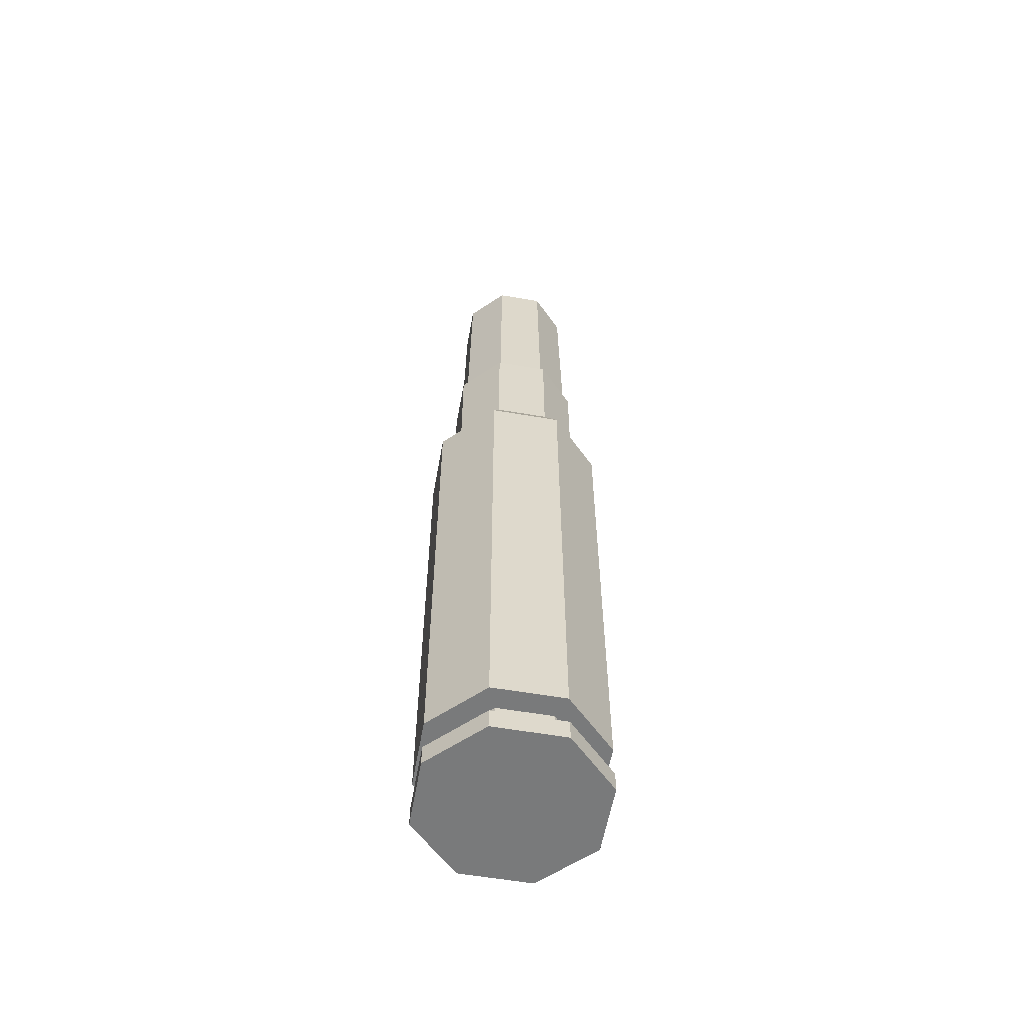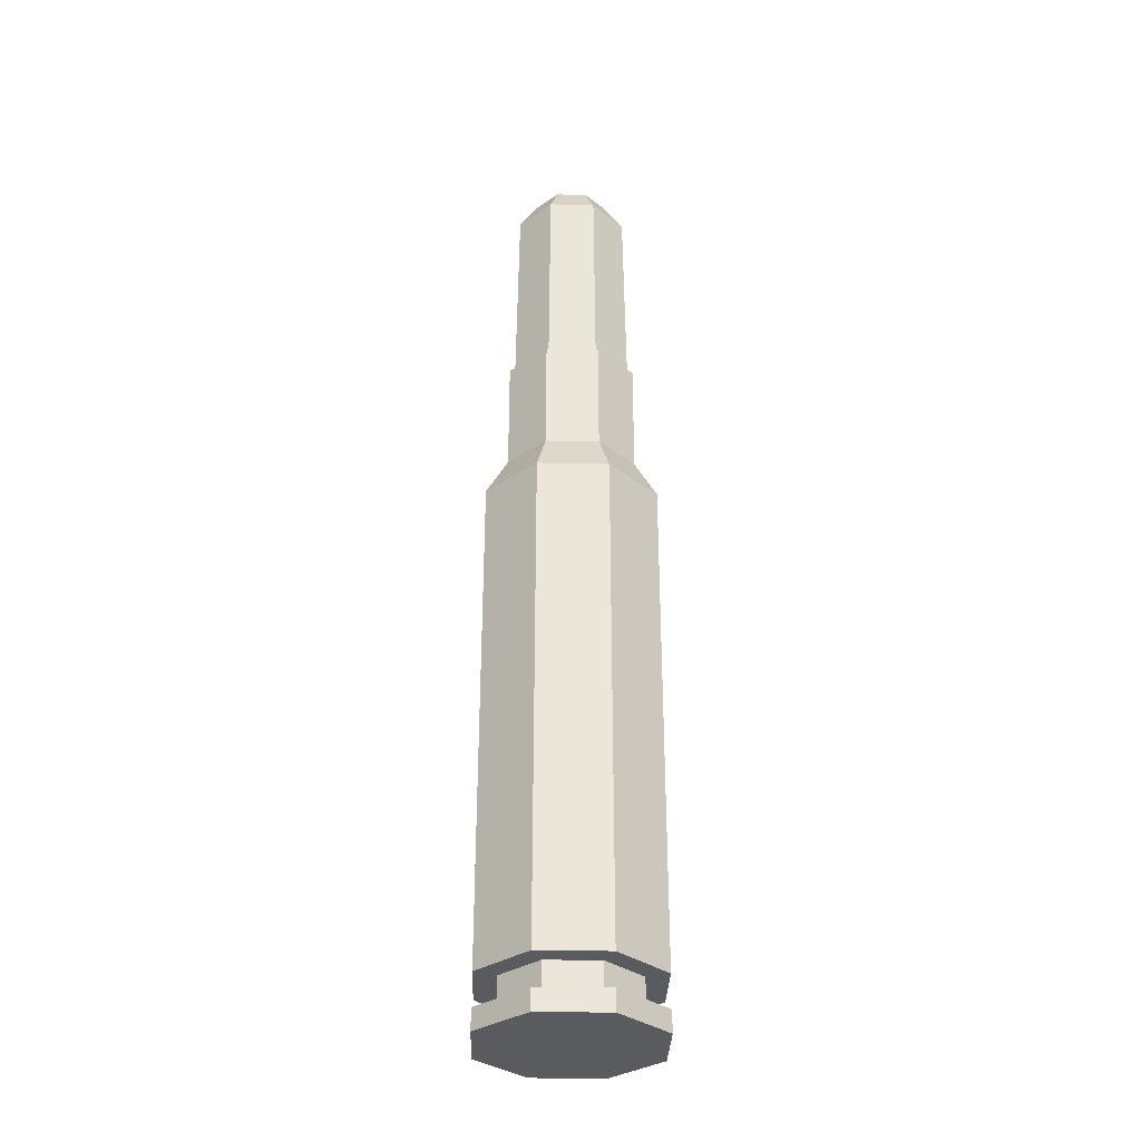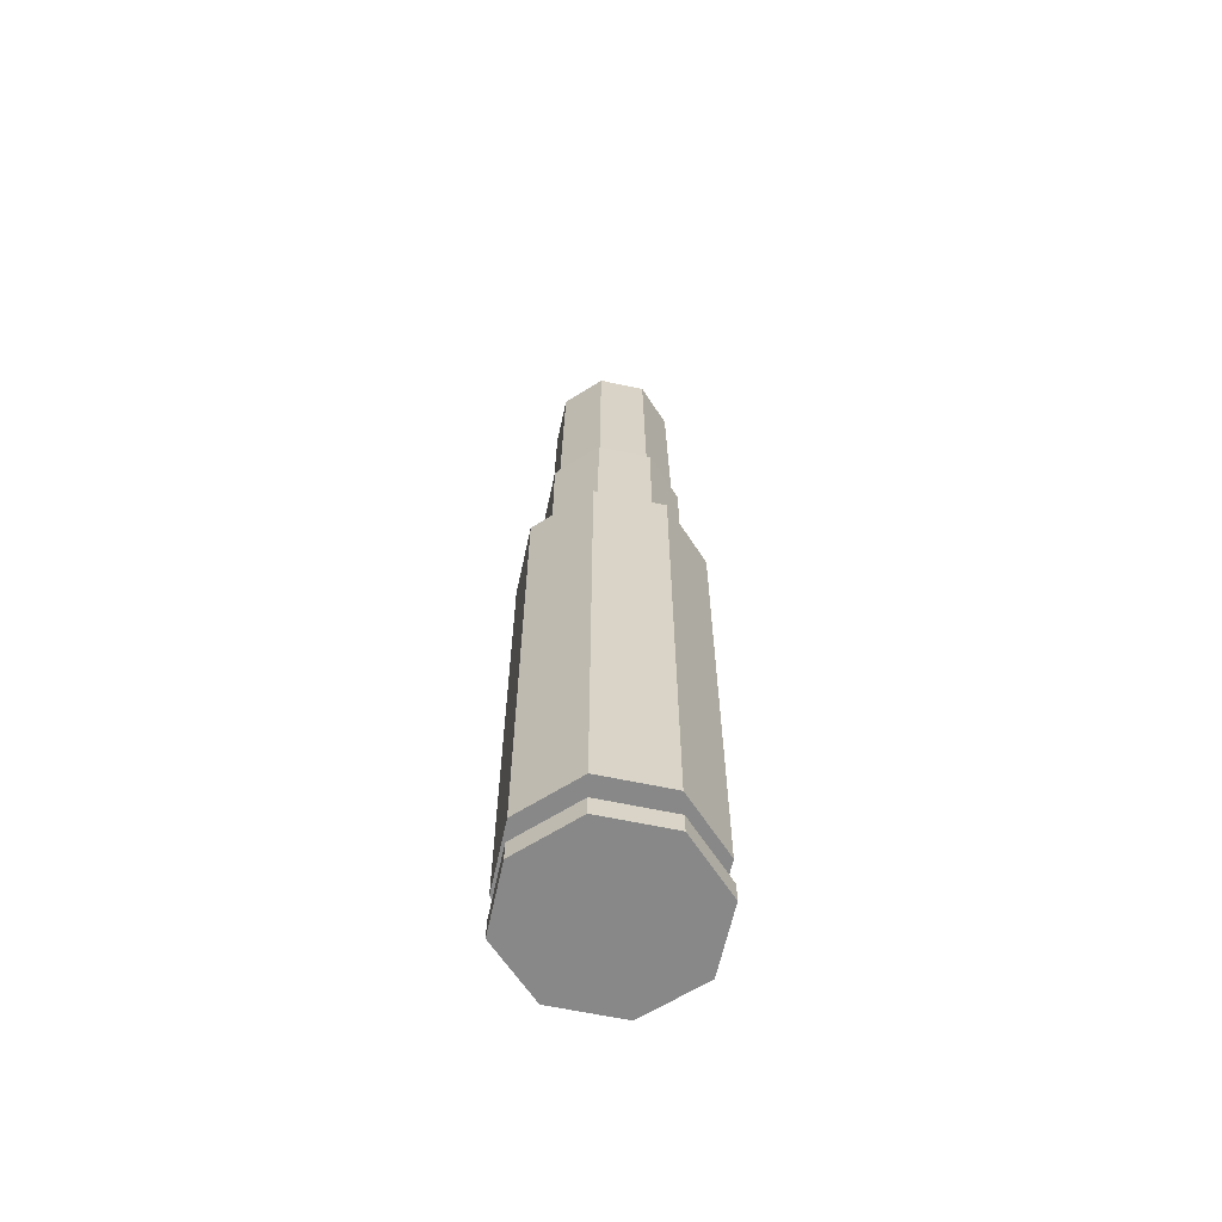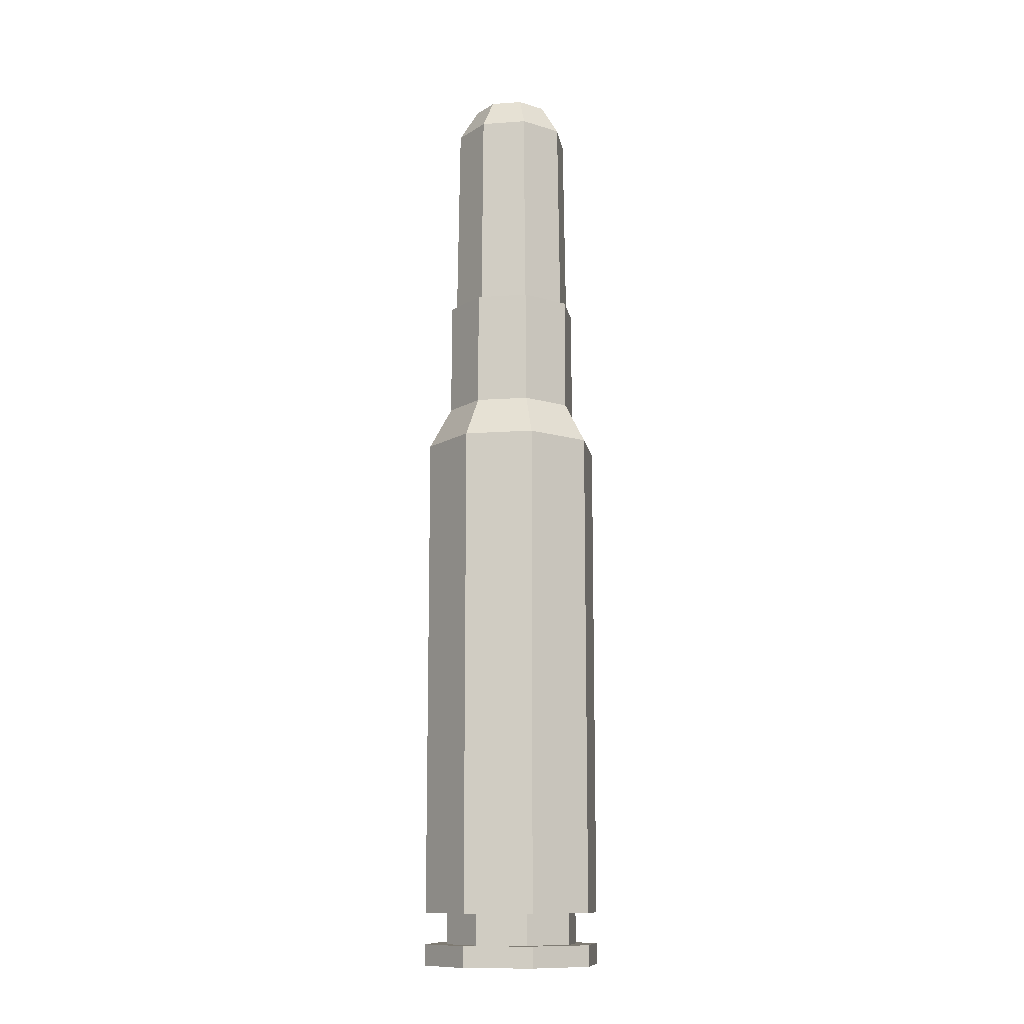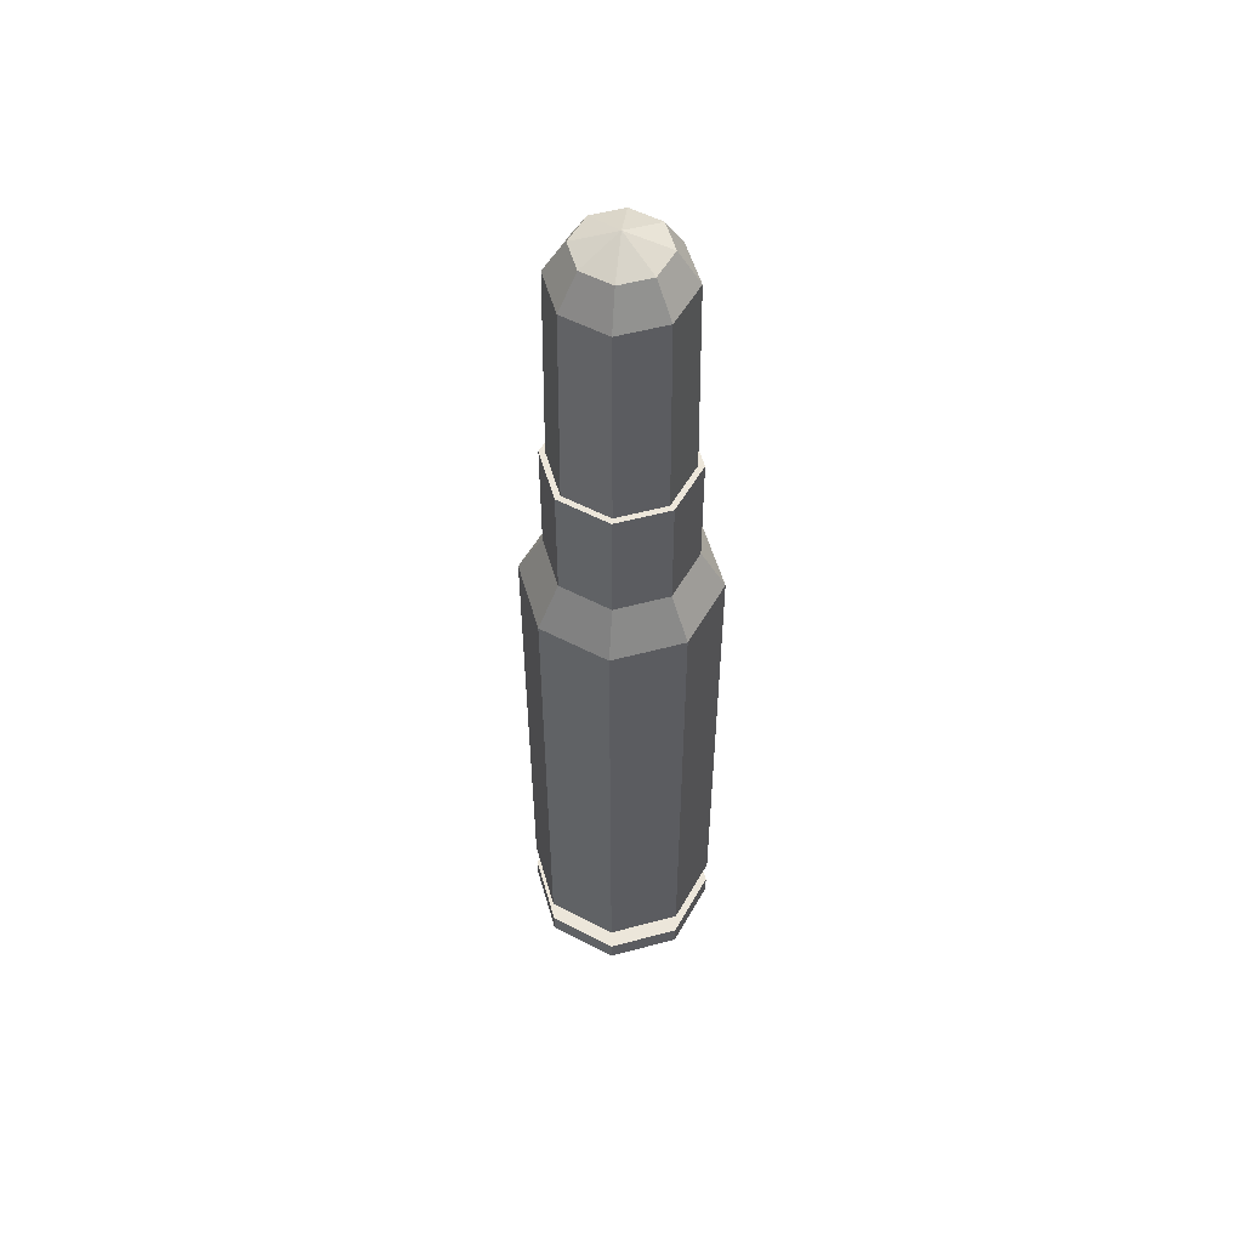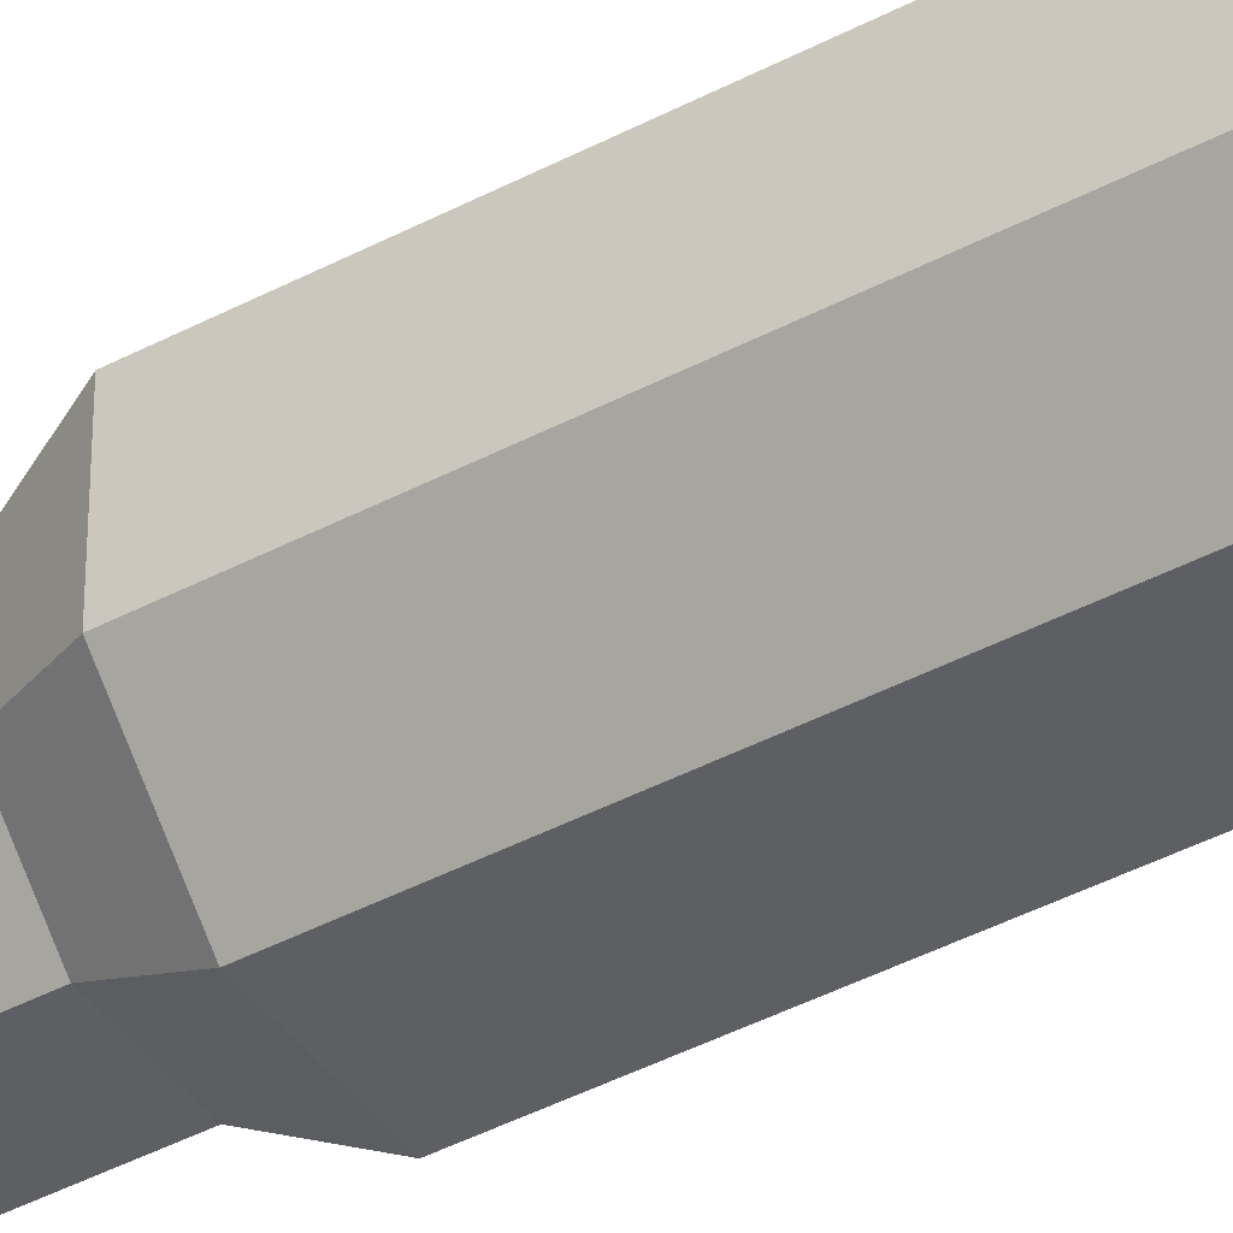
<metadata>
{"format":"obj","ext":"obj","renderer":"f3d","projection":"perspective","resolution":1024,"background":"white","views":[{"elev":-58.0,"azim":-100.1,"up":"+Y"},{"elev":-32.6,"azim":43.3,"up":"+Y"},{"elev":-62.7,"azim":-147.2,"up":"+Y"},{"elev":-12.1,"azim":-170.5,"up":"+Y"},{"elev":54.2,"azim":74.1,"up":"+Y"},{"elev":-41.9,"azim":-57.4,"up":"+Z"}]}
</metadata>
<code>
o circle
v -0.004517 0 0
v 0.4226 12.56 -1.031
v 0.6168 9.75 1.5
v 1.495 9.75 0.6213
v 1.495 9.75 -0.6213
v 0.6168 9.75 -1.5
v -0.6258 9.75 -1.5
v -1.505 9.75 -0.6213
v -1.505 9.75 0.6213
v -0.6258 9.75 1.5
v 0.4615 10.5 1.125
v 1.12 10.5 0.466
v 1.12 10.5 -0.466
v 0.4615 10.5 -1.125
v -0.4705 10.5 -1.125
v -1.13 10.5 -0.466
v -1.13 10.5 0.466
v -0.4705 10.5 1.125
v 0.4615 12.56 1.125
v 1.12 12.56 0.466
v 1.12 12.56 -0.466
v 0.4615 12.56 -1.125
v -0.4705 12.56 -1.125
v -1.13 12.56 -0.466
v -1.13 12.56 0.466
v -0.4705 12.56 1.125
v 0.4226 12.56 1.031
v 1.027 12.56 0.4272
v 1.027 12.56 -0.4272
v -0.4317 12.56 -1.031
v -1.036 12.56 -0.4272
v -1.036 12.56 0.4272
v -0.4317 12.56 1.031
v -0.004517 17.06 -1e-06
v 0.2701 16.79 0.6629
v 0.4032 16.22 0.9844
v 0.6584 16.79 0.2746
v 0.9799 16.22 0.4077
v 0.6584 16.79 -0.2746
v 0.9799 16.22 -0.4077
v 0.2701 16.79 -0.6629
v 0.4032 16.22 -0.9844
v -0.2791 16.79 -0.6629
v -0.4123 16.22 -0.9844
v -0.6674 16.79 -0.2746
v -0.9889 16.22 -0.4077
v -0.6674 16.79 0.2746
v -0.9889 16.22 0.4077
v -0.2791 16.79 0.6629
v -0.4123 16.22 0.9844
v 0.6168 0.375 1.5
v 1.495 0.375 0.6213
v 1.495 0.375 -0.6213
v 0.6168 0.375 -1.5
v -0.6258 0.375 -1.5
v -1.505 0.375 -0.6213
v -1.505 0.375 0.6213
v -0.6258 0.375 1.5
v 0.6168 0.9375 1.5
v 1.495 0.9375 0.6213
v 1.495 0.9375 -0.6213
v 0.6168 0.9375 -1.5
v -0.6258 0.9375 -1.5
v -1.505 0.9375 -0.6213
v -1.505 0.9375 0.6213
v -0.6258 0.9375 1.5
v 1.12 0.375 0.466
v 0.4615 0.9375 1.125
v 1.12 0.9375 0.466
v 0.4615 0.375 1.125
v 1.12 0.375 -0.466
v 1.12 0.9375 -0.466
v 0.4615 0.375 -1.125
v 0.4615 0.9375 -1.125
v -0.4705 0.375 -1.125
v -0.4705 0.9375 -1.125
v -1.13 0.375 -0.466
v -1.13 0.9375 -0.466
v -1.13 0.375 0.466
v -1.13 0.9375 0.466
v -0.4705 0.375 1.125
v -0.4705 0.9375 1.125
v 1.495 0 0.6213
v 1.495 -0 -0.6213
v 0.6168 -0 -1.5
v -0.6258 -0 -1.5
v -1.505 -0 -0.6213
v -1.505 0 0.6213
v -0.6258 0 1.5
v 0.6168 0 1.5
f 83 84 1
f 84 85 1
f 85 86 1
f 86 87 1
f 87 88 1
f 88 89 1
f 89 90 1
f 90 83 1
f 83 52 51 90
f 84 53 52 83
f 85 54 53 84
f 86 55 54 85
f 87 56 55 86
f 88 57 56 87
f 89 58 57 88
f 90 51 58 89
f 12 11 3 4
f 13 12 4 5
f 14 13 5 6
f 15 14 6 7
f 16 15 7 8
f 17 16 8 9
f 18 17 9 10
f 11 18 10 3
f 20 19 11 12
f 21 20 12 13
f 22 21 13 14
f 23 22 14 15
f 24 23 15 16
f 25 24 16 17
f 26 25 17 18
f 19 26 18 11
f 28 27 19 20
f 29 28 20 21
f 2 29 21 22
f 30 2 22 23
f 31 30 23 24
f 32 31 24 25
f 33 32 25 26
f 27 33 26 19
f 38 36 27 28
f 40 38 28 29
f 42 40 29 2
f 44 42 2 30
f 46 44 30 31
f 48 46 31 32
f 50 48 32 33
f 36 50 33 27
f 35 37 34
f 35 36 38 37
f 37 39 34
f 37 38 40 39
f 39 41 34
f 39 40 42 41
f 41 43 34
f 41 42 44 43
f 43 45 34
f 43 44 46 45
f 45 47 34
f 45 46 48 47
f 47 49 34
f 47 48 50 49
f 49 35 34
f 49 50 36 35
f 67 69 68 70
f 71 72 69 67
f 73 74 72 71
f 75 76 74 73
f 77 78 76 75
f 79 80 78 77
f 81 82 80 79
f 70 68 82 81
f 3 59 60 4
f 4 60 61 5
f 5 61 62 6
f 6 62 63 7
f 7 63 64 8
f 8 64 65 9
f 9 65 66 10
f 10 66 59 3
f 68 69 60 59
f 67 70 51 52
f 69 72 61 60
f 71 67 52 53
f 72 74 62 61
f 73 71 53 54
f 74 76 63 62
f 75 73 54 55
f 76 78 64 63
f 77 75 55 56
f 78 80 65 64
f 79 77 56 57
f 80 82 66 65
f 81 79 57 58
f 82 68 59 66
f 70 81 58 51

</code>
